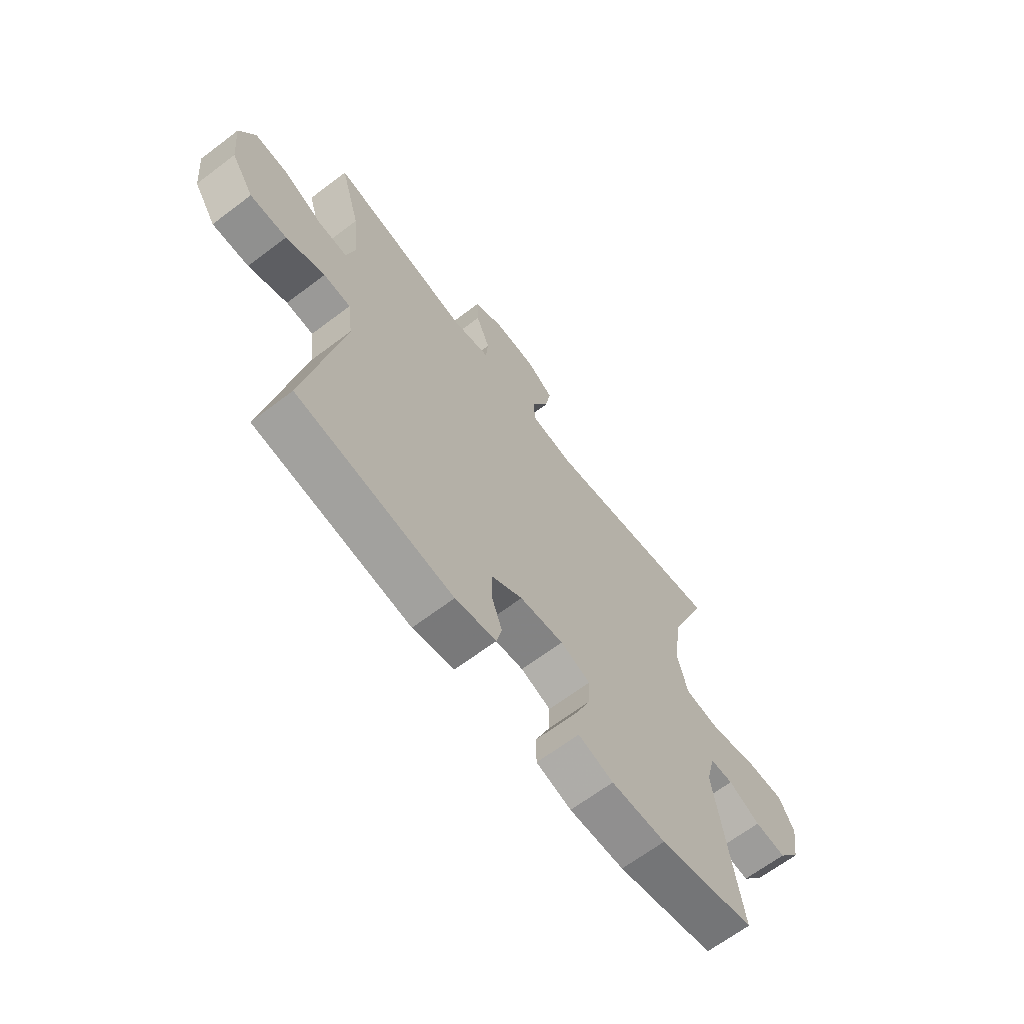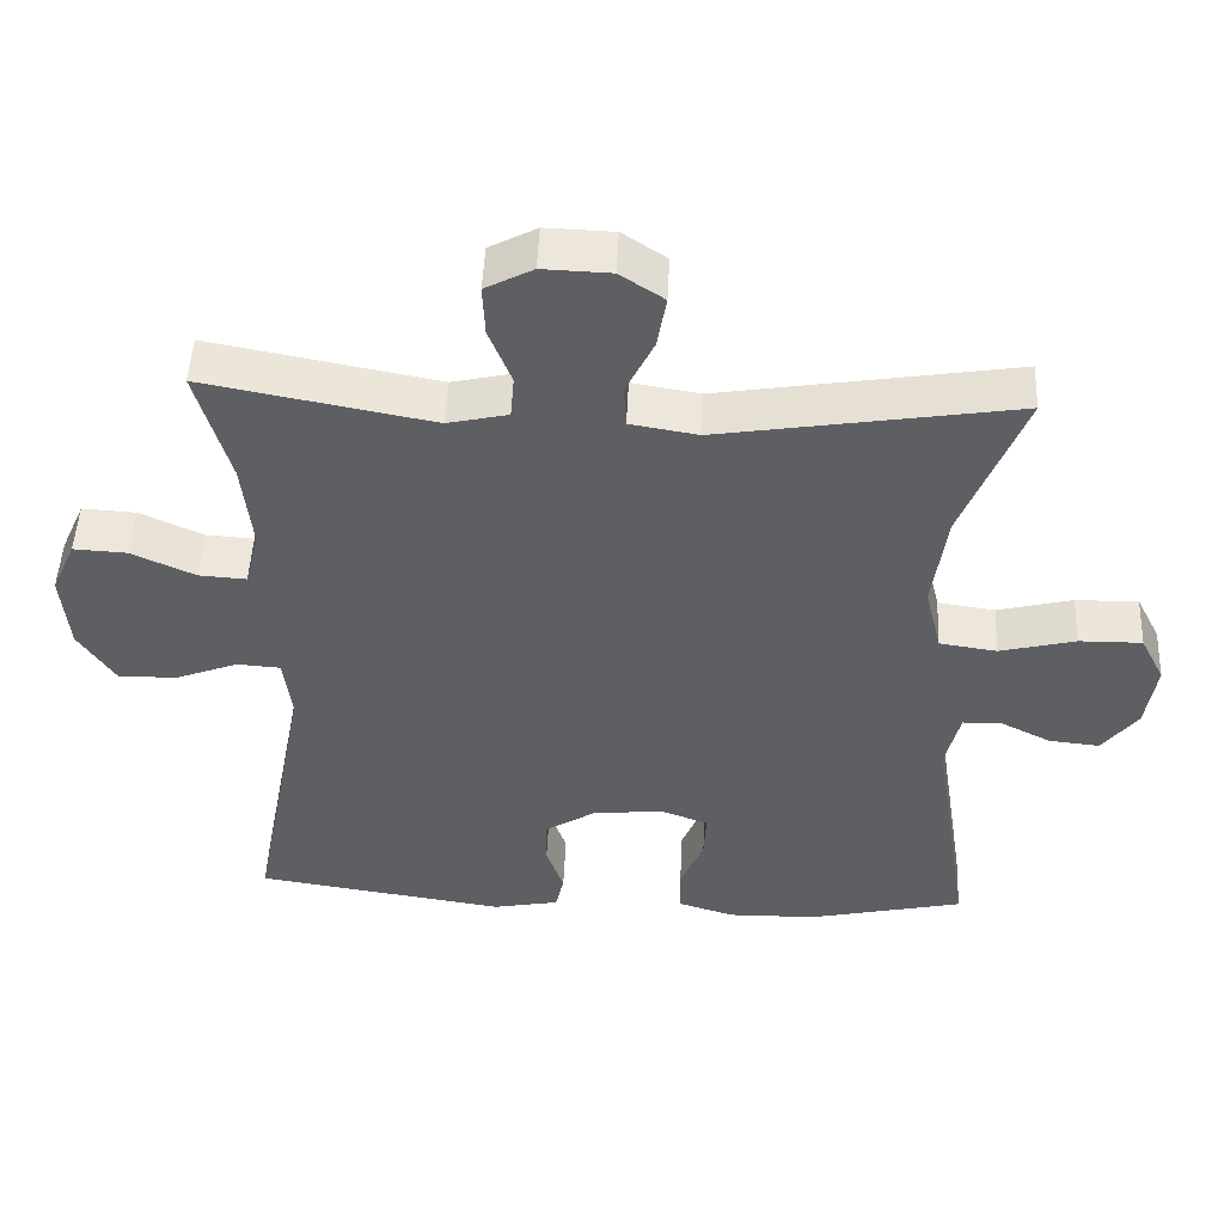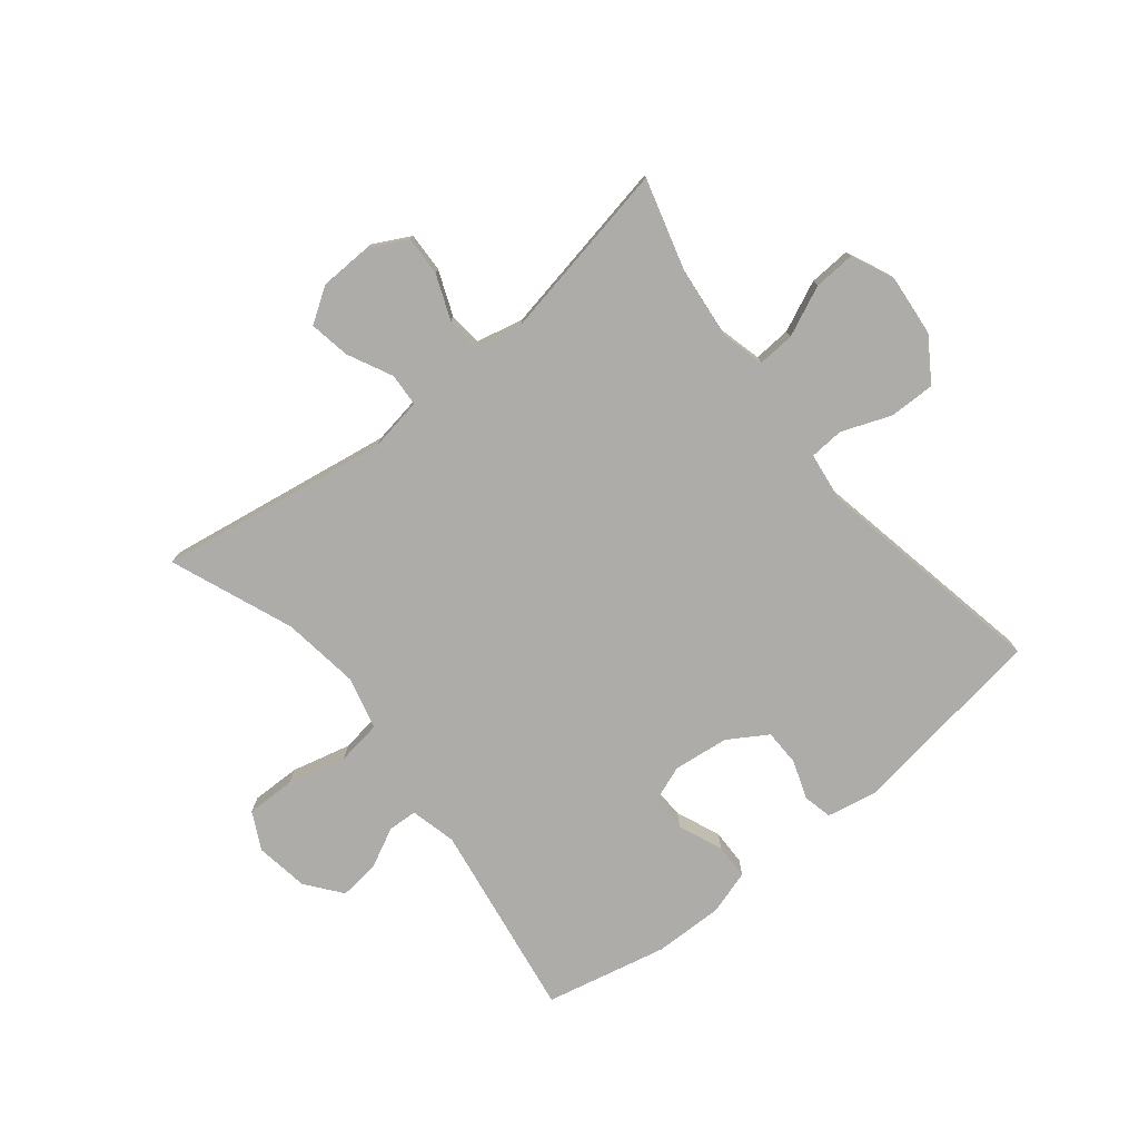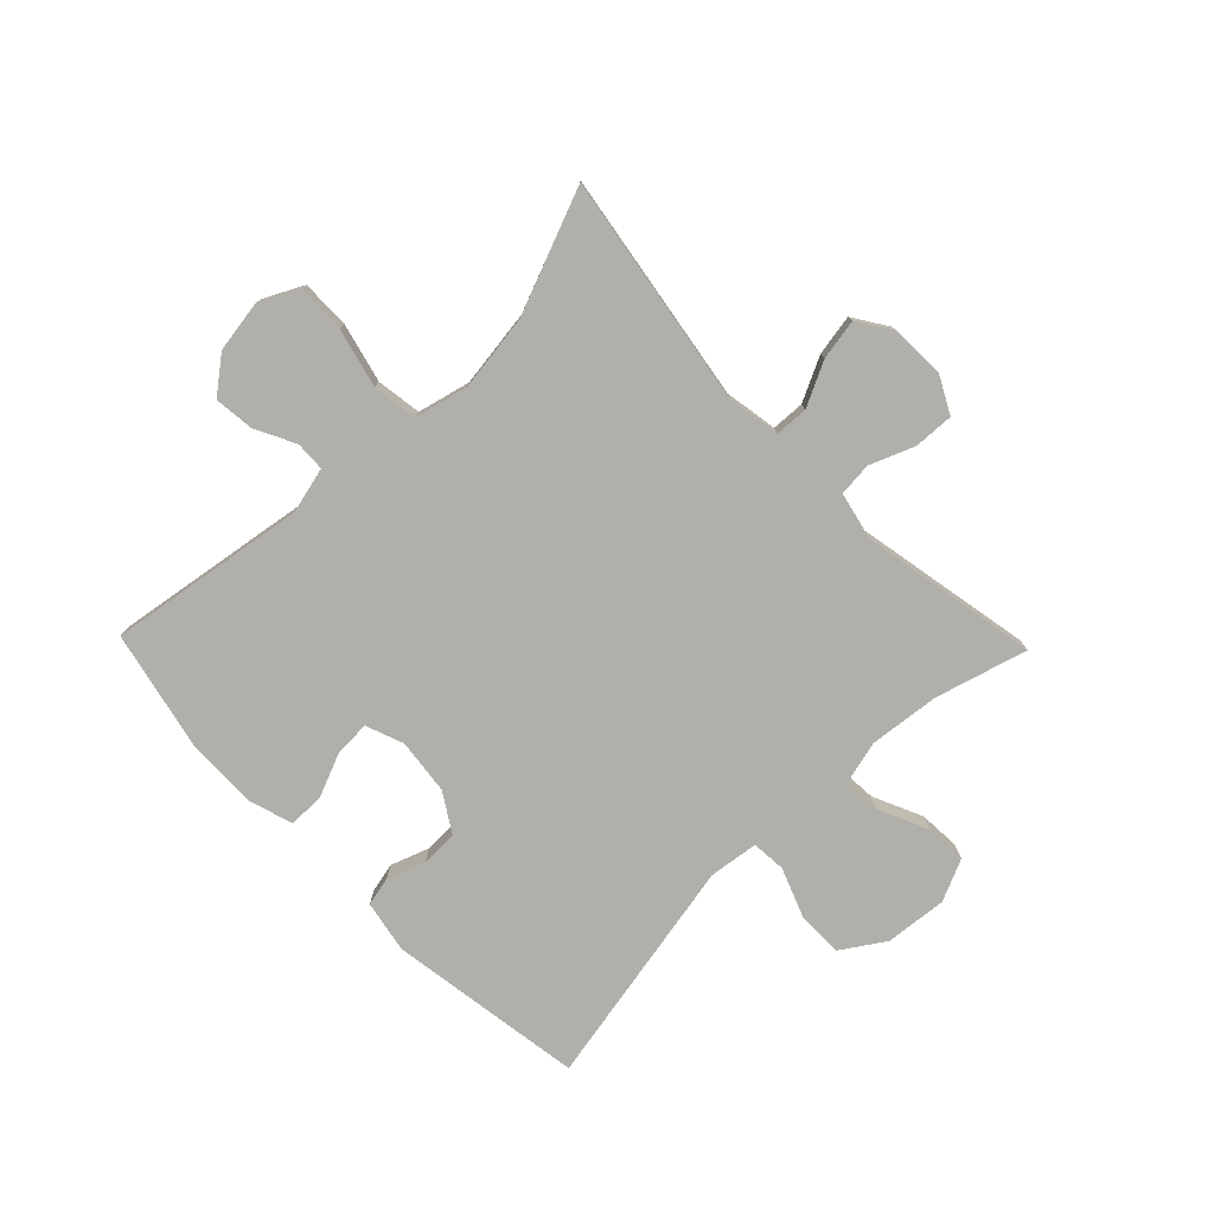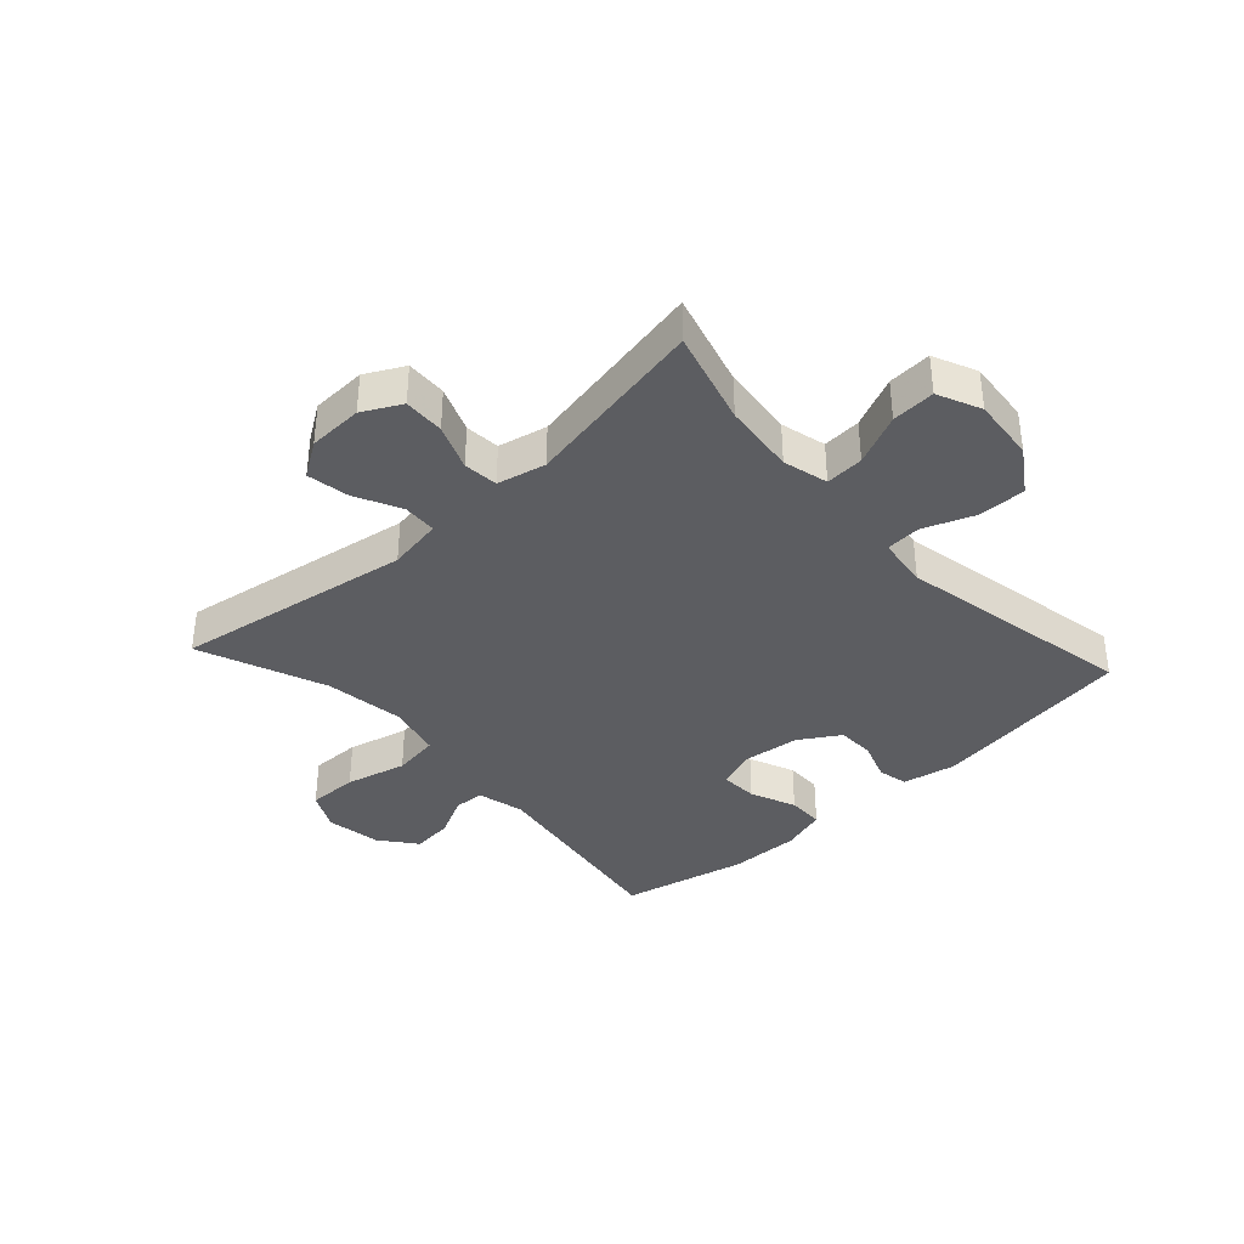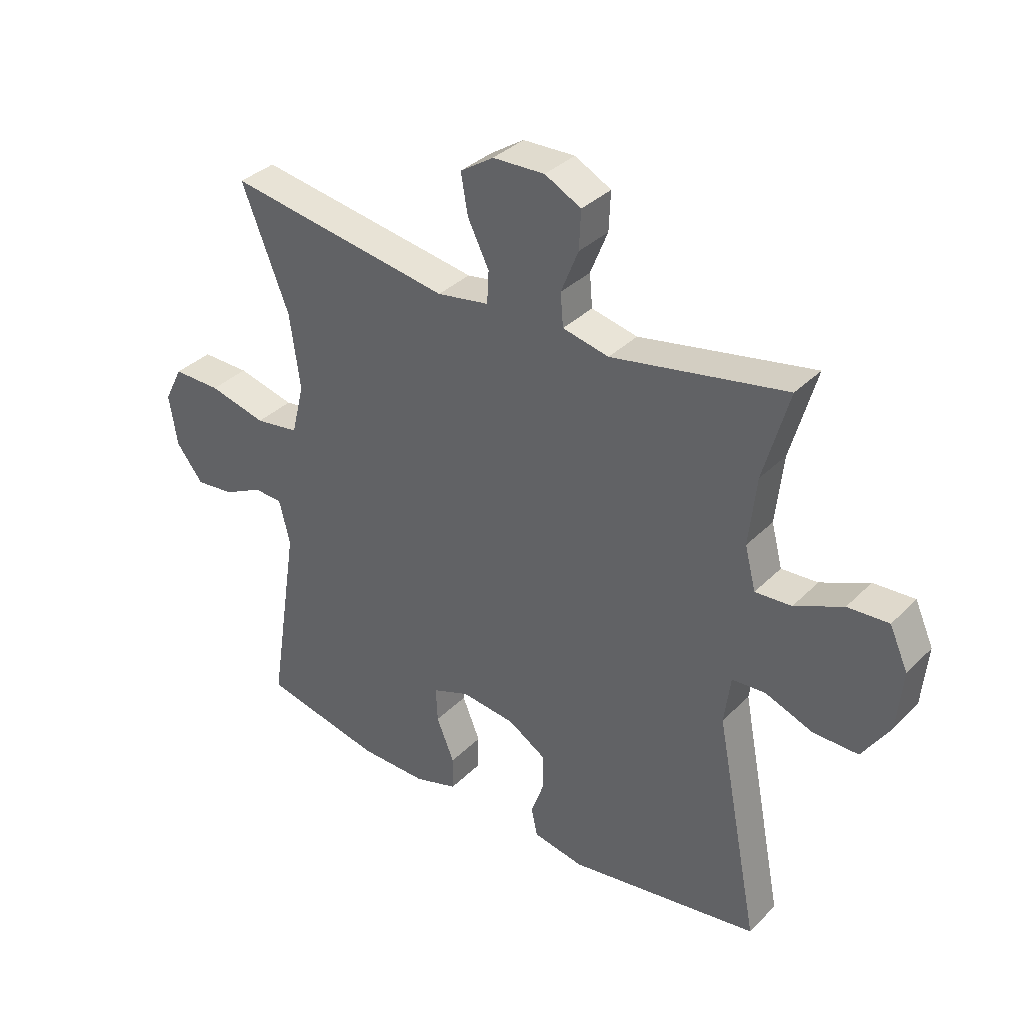
<metadata>
{"format":"obj","ext":"obj","renderer":"f3d","projection":"perspective","resolution":1024,"background":"white","views":[{"elev":-66.1,"azim":127.2,"up":"+Z"},{"elev":48.9,"azim":-177.4,"up":"+Z"},{"elev":-76.9,"azim":38.8,"up":"+Y"},{"elev":-78.0,"azim":-45.9,"up":"+Y"},{"elev":-37.1,"azim":42.5,"up":"+Y"},{"elev":35.1,"azim":37.7,"up":"+Z"}]}
</metadata>
<code>
v -0.5 0.07 -0.5
v -0.448 0.07 -0.165
v -0.467 0.07 -0.087
v -0.517 0.07 -0.085
v -0.585 0.07 -0.119
v -0.652 0.07 -0.126
v -0.699 0.07 -0.066
v -0.713 0.07 0.024
v -0.681 0.07 0.087
v -0.598 0.07 0.086
v -0.498 0.07 0.061
v -0.422 0.07 0.072
v -0.4 0.07 0.161
v -0.418 0.07 0.292
v -0.5 0.07 0.5
v -0.109 0.07 0.437
v -0.019 0.07 0.452
v -0.016 0.07 0.508
v -0.053 0.07 0.583
v -0.065 0.07 0.652
v -0.007 0.07 0.69
v 0.083 0.07 0.693
v 0.146 0.07 0.66
v 0.143 0.07 0.593
v 0.113 0.07 0.518
v 0.118 0.07 0.461
v 0.198 0.07 0.443
v 0.5 0.07 0.5
v 0.456 0.07 0.344
v 0.443 0.07 0.225
v 0.462 0.07 0.151
v 0.525 0.07 0.155
v 0.609 0.07 0.193
v 0.68 0.07 0.197
v 0.712 0.07 0.126
v 0.702 0.07 0.021
v 0.654 0.07 -0.052
v 0.576 0.07 -0.051
v 0.493 0.07 -0.019
v 0.435 0.07 -0.023
v 0.424 0.07 -0.107
v 0.5 0.07 -0.5
v 0.167 0.07 -0.55
v 0.079 0.07 -0.533
v 0.068 0.07 -0.484
v 0.091 0.07 -0.419
v 0.09 0.07 -0.357
v 0.024 0.07 -0.316
v -0.07 0.07 -0.305
v -0.134 0.07 -0.329
v -0.131 0.07 -0.39
v -0.1 0.07 -0.465
v -0.101 0.07 -0.525
v -0.176 0.07 -0.548
v -0.293 0.07 -0.546
v -0.5 0 -0.5
v -0.448 0 -0.165
v -0.467 0 -0.087
v -0.517 0 -0.085
v -0.585 0 -0.119
v -0.652 0 -0.126
v -0.699 0 -0.066
v -0.713 0 0.024
v -0.681 0 0.087
v -0.598 0 0.086
v -0.498 0 0.061
v -0.422 0 0.072
v -0.4 0 0.161
v -0.418 0 0.292
v -0.5 0 0.5
v -0.109 0 0.437
v -0.019 0 0.452
v -0.016 0 0.508
v -0.053 0 0.583
v -0.065 0 0.652
v -0.007 0 0.69
v 0.083 0 0.693
v 0.146 0 0.66
v 0.143 0 0.593
v 0.113 0 0.518
v 0.118 0 0.461
v 0.198 0 0.443
v 0.5 0 0.5
v 0.456 0 0.344
v 0.443 0 0.225
v 0.462 0 0.151
v 0.525 0 0.155
v 0.609 0 0.193
v 0.68 0 0.197
v 0.712 0 0.126
v 0.702 0 0.021
v 0.654 0 -0.052
v 0.576 0 -0.051
v 0.493 0 -0.019
v 0.435 0 -0.023
v 0.424 0 -0.107
v 0.5 0 -0.5
v 0.167 0 -0.55
v 0.079 0 -0.533
v 0.068 0 -0.484
v 0.091 0 -0.419
v 0.09 0 -0.357
v 0.024 0 -0.316
v -0.07 0 -0.305
v -0.134 0 -0.329
v -0.131 0 -0.39
v -0.1 0 -0.465
v -0.101 0 -0.525
v -0.176 0 -0.548
v -0.293 0 -0.546
f 55 1 2
f 54 55 2
f 53 54 2
f 52 53 2
f 51 52 2
f 50 51 2 3
f 49 50 3
f 48 49 3
f 44 45 46
f 43 44 46
f 42 43 46
f 41 42 46
f 40 41 46 47
f 37 38 39
f 36 37 39
f 35 36 39
f 34 35 39
f 33 34 39
f 32 33 39
f 31 32 39 40
f 40 47 48
f 31 40 48
f 30 31 48
f 27 28 29
f 30 48 3
f 29 30 3
f 27 29 3
f 26 27 3
f 23 24 25
f 22 23 25
f 21 22 25
f 20 21 25
f 19 20 25
f 18 19 25
f 14 15 16
f 13 14 16 17
f 12 13 17
f 9 10 11
f 8 9 11
f 7 8 11
f 6 7 11
f 5 6 11
f 4 5 11
f 4 11 12
f 3 4 12 17
f 17 18 25 26
f 3 17 26
f 57 56 110
f 57 110 109
f 57 109 108
f 57 108 107
f 57 107 106
f 58 57 106 105
f 58 105 104
f 58 104 103
f 101 100 99
f 101 99 98
f 101 98 97
f 101 97 96
f 102 101 96 95
f 94 93 92
f 94 92 91
f 94 91 90
f 94 90 89
f 94 89 88
f 94 88 87
f 95 94 87 86
f 103 102 95
f 103 95 86
f 103 86 85
f 84 83 82
f 58 103 85
f 58 85 84
f 58 84 82
f 58 82 81
f 80 79 78
f 80 78 77
f 80 77 76
f 80 76 75
f 80 75 74
f 80 74 73
f 71 70 69
f 72 71 69 68
f 72 68 67
f 66 65 64
f 66 64 63
f 66 63 62
f 66 62 61
f 66 61 60
f 66 60 59
f 67 66 59
f 72 67 59 58
f 81 80 73 72
f 81 72 58
f 1 56 57 2
f 2 57 58 3
f 3 58 59 4
f 4 59 60 5
f 5 60 61 6
f 6 61 62 7
f 7 62 63 8
f 8 63 64 9
f 9 64 65 10
f 10 65 66 11
f 11 66 67 12
f 12 67 68 13
f 13 68 69 14
f 14 69 70 15
f 15 70 71 16
f 16 71 72 17
f 17 72 73 18
f 18 73 74 19
f 19 74 75 20
f 20 75 76 21
f 21 76 77 22
f 22 77 78 23
f 23 78 79 24
f 24 79 80 25
f 25 80 81 26
f 26 81 82 27
f 27 82 83 28
f 28 83 84 29
f 29 84 85 30
f 30 85 86 31
f 31 86 87 32
f 32 87 88 33
f 33 88 89 34
f 34 89 90 35
f 35 90 91 36
f 36 91 92 37
f 37 92 93 38
f 38 93 94 39
f 39 94 95 40
f 40 95 96 41
f 41 96 97 42
f 42 97 98 43
f 43 98 99 44
f 44 99 100 45
f 45 100 101 46
f 46 101 102 47
f 47 102 103 48
f 48 103 104 49
f 49 104 105 50
f 50 105 106 51
f 51 106 107 52
f 52 107 108 53
f 53 108 109 54
f 54 109 110 55
f 55 110 56 1

</code>
